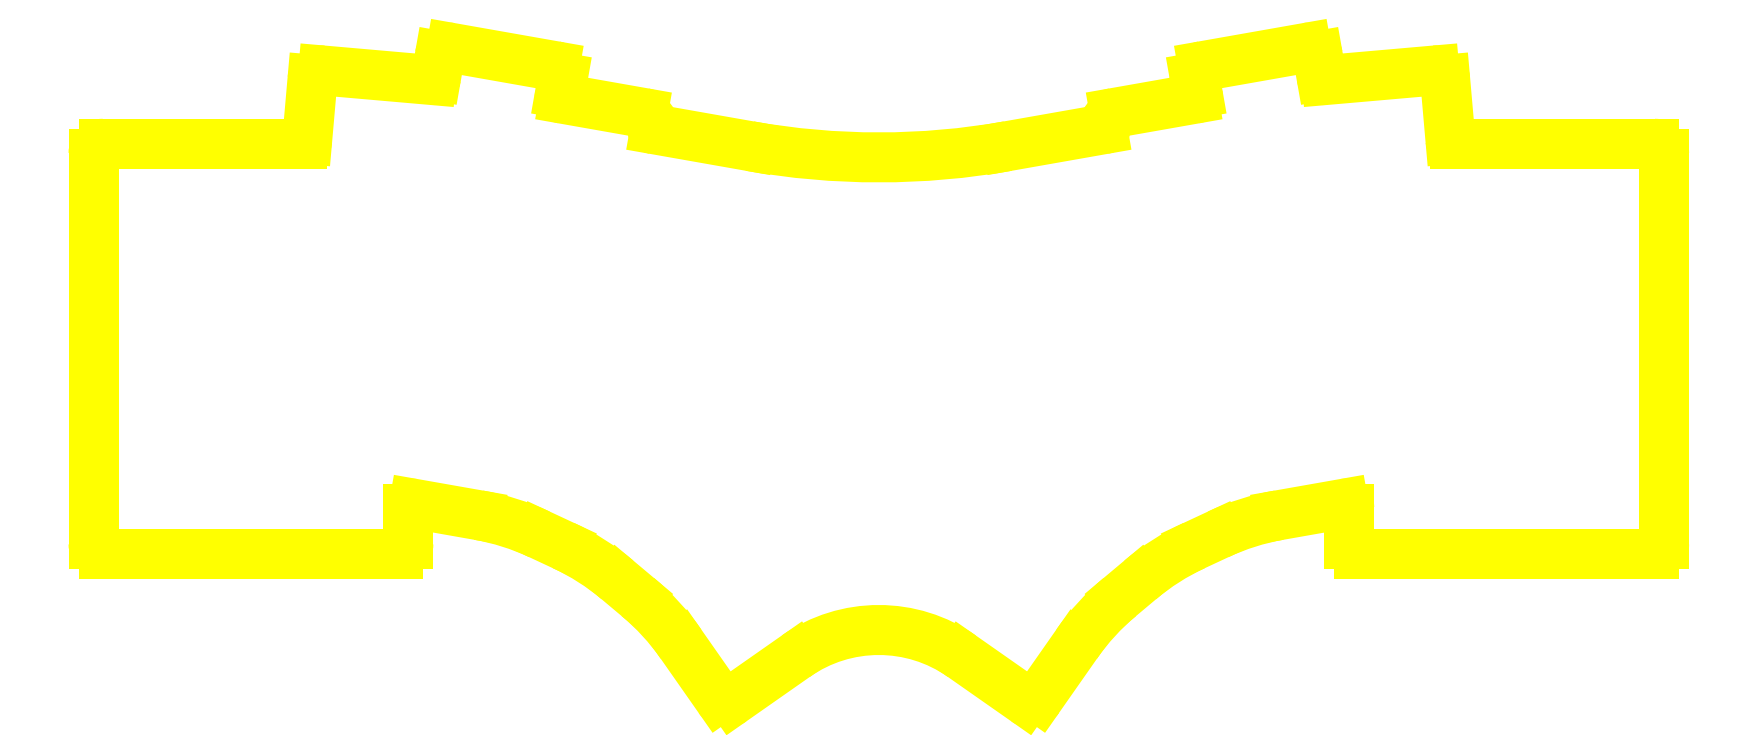
<metadata>
{"format":"dxf","ext":"dxf","renderer":"ezdxf+matplotlib","layout":"modelspace","background":"white","min_lineweight":24,"dpi":150}
</metadata>
<code>
0
SECTION
2
ENTITIES
0
LINE
8
noname3
10
-85.74
20
98.91
11
-65.01
21
95.26
0
ARC
8
noname3
10
-65.36
20
93.29
40
2
50
350
51
80
0
ARC
8
noname3
10
-86.09
20
96.94
40
2
50
80
51
170
0
ARC
8
noname3
10
-111.6
20
92.38
40
2
50
85
51
175
0
ARC
8
noname3
10
-155.5
20
77.68
40
2
50
90
51
180
0
LINE
8
noname3
10
-157.5
20
-0.525
11
-157.5
21
77.68
0
ARC
8
noname3
10
-155.5
20
-0.525
40
2
50
180
51
270
0
LINE
8
noname3
10
-155.5
20
-2.525
11
-96.37
21
-2.525
0
ARC
8
noname3
10
-96.37
20
-0.525
40
2
50
270
51
0
0
ARC
8
noname3
10
-88.79
20
-43.08
40
49
50
65
51
80
0
LINE
8
noname3
10
-68.08
20
1.328
11
-63.22
21
-0.9367
0
ARC
8
noname3
10
-83.93
20
-45.35
40
49
50
50
51
65
0
LINE
8
noname3
10
-52.43
20
-7.81
11
-48.33
21
-11.25
0
ARC
8
noname3
10
-79.83
20
-48.79
40
49
50
35
51
50
0
LINE
8
noname3
10
-39.69
20
-20.68
11
-32.11
21
-31.5
0
ARC
8
noname3
10
-30.47
20
-30.35
40
2
50
215
51
305
0
LINE
8
noname3
10
-29.33
20
-31.99
11
-16.63
21
-23.1
0
ARC
8
noname3
10
2.274e-13
20
225.9
40
149
50
260
51
280
0
LINE
8
noname3
10
-88.76
20
93.3
11
-88.06
21
97.29
0
LINE
8
noname3
10
-111.4
20
94.37
11
-89.84
21
92.48
0
ARC
8
noname3
10
-89.75
20
93.48
40
1
50
265
51
350
0
LINE
8
noname3
10
-113.6
20
92.55
11
-114.7
21
80.59
0
LINE
8
noname3
10
-115.6
20
79.68
11
-155.5
21
79.68
0
ARC
8
noname3
10
-115.6
20
80.68
40
1
50
270
51
355
0
LINE
8
noname3
10
-63.94
20
89.82
11
-63.39
21
92.94
0
LINE
8
noname3
10
-63.13
20
88.67
11
-47.32
21
85.88
0
ARC
8
noname3
10
-62.96
20
89.65
40
1
50
170
51
260
0
LINE
8
noname3
10
-44.87
20
82.56
11
-25.87
21
79.21
0
ARC
8
noname3
10
-47.67
20
83.91
40
2
50
353
51
80
0
ARC
8
noname3
10
-44.69
20
83.54
40
1
50
173
51
260
0
LINE
8
noname3
10
-94.37
20
-0.525
11
-94.37
21
6.468
0
LINE
8
noname3
10
-93.2
20
7.453
11
-80.28
21
5.174
0
ARC
8
noname3
10
-93.37
20
6.468
40
1
50
80
51
180
0
LINE
8
noname3
10
85.74
20
98.91
11
65.01
21
95.26
0
ARC
8
noname3
10
65.36
20
93.29
40
2
50
100
51
190
0
ARC
8
noname3
10
86.09
20
96.94
40
2
50
10
51
100
0
ARC
8
noname3
10
111.6
20
92.38
40
2
50
5
51
95
0
ARC
8
noname3
10
155.5
20
77.68
40
2
50
0
51
90
0
LINE
8
noname3
10
157.5
20
-0.525
11
157.5
21
77.68
0
ARC
8
noname3
10
155.5
20
-0.525
40
2
50
270
51
360
0
LINE
8
noname3
10
155.5
20
-2.525
11
96.37
21
-2.525
0
ARC
8
noname3
10
96.37
20
-0.525
40
2
50
180
51
270
0
ARC
8
noname3
10
88.79
20
-43.08
40
49
50
100
51
115
0
LINE
8
noname3
10
68.08
20
1.328
11
63.22
21
-0.9367
0
ARC
8
noname3
10
83.93
20
-45.35
40
49
50
115
51
130
0
LINE
8
noname3
10
52.43
20
-7.81
11
48.33
21
-11.25
0
ARC
8
noname3
10
79.83
20
-48.79
40
49
50
130
51
145
0
LINE
8
noname3
10
39.69
20
-20.68
11
32.11
21
-31.5
0
ARC
8
noname3
10
30.47
20
-30.35
40
2
50
235
51
325
0
LINE
8
noname3
10
29.33
20
-31.99
11
16.63
21
-23.1
0
ARC
8
noname3
10
1.421e-14
20
-46.86
40
29
50
55
51
125
0
LINE
8
noname3
10
88.76
20
93.3
11
88.06
21
97.29
0
LINE
8
noname3
10
111.4
20
94.37
11
89.84
21
92.48
0
ARC
8
noname3
10
89.75
20
93.48
40
1
50
190
51
275
0
LINE
8
noname3
10
113.6
20
92.55
11
114.7
21
80.59
0
LINE
8
noname3
10
115.6
20
79.68
11
155.5
21
79.68
0
ARC
8
noname3
10
115.6
20
80.68
40
1
50
185
51
270
0
LINE
8
noname3
10
63.94
20
89.82
11
63.39
21
92.94
0
LINE
8
noname3
10
63.13
20
88.67
11
47.32
21
85.88
0
ARC
8
noname3
10
62.96
20
89.65
40
1
50
280
51
10
0
LINE
8
noname3
10
44.87
20
82.56
11
25.87
21
79.21
0
ARC
8
noname3
10
47.67
20
83.91
40
2
50
100
51
187
0
ARC
8
noname3
10
44.69
20
83.54
40
1
50
280
51
7.028
0
LINE
8
noname3
10
94.37
20
-0.525
11
94.37
21
6.468
0
LINE
8
noname3
10
93.2
20
7.453
11
80.28
21
5.174
0
ARC
8
noname3
10
93.37
20
6.468
40
1
50
0
51
100
0
ENDSEC
0
EOF

</code>
